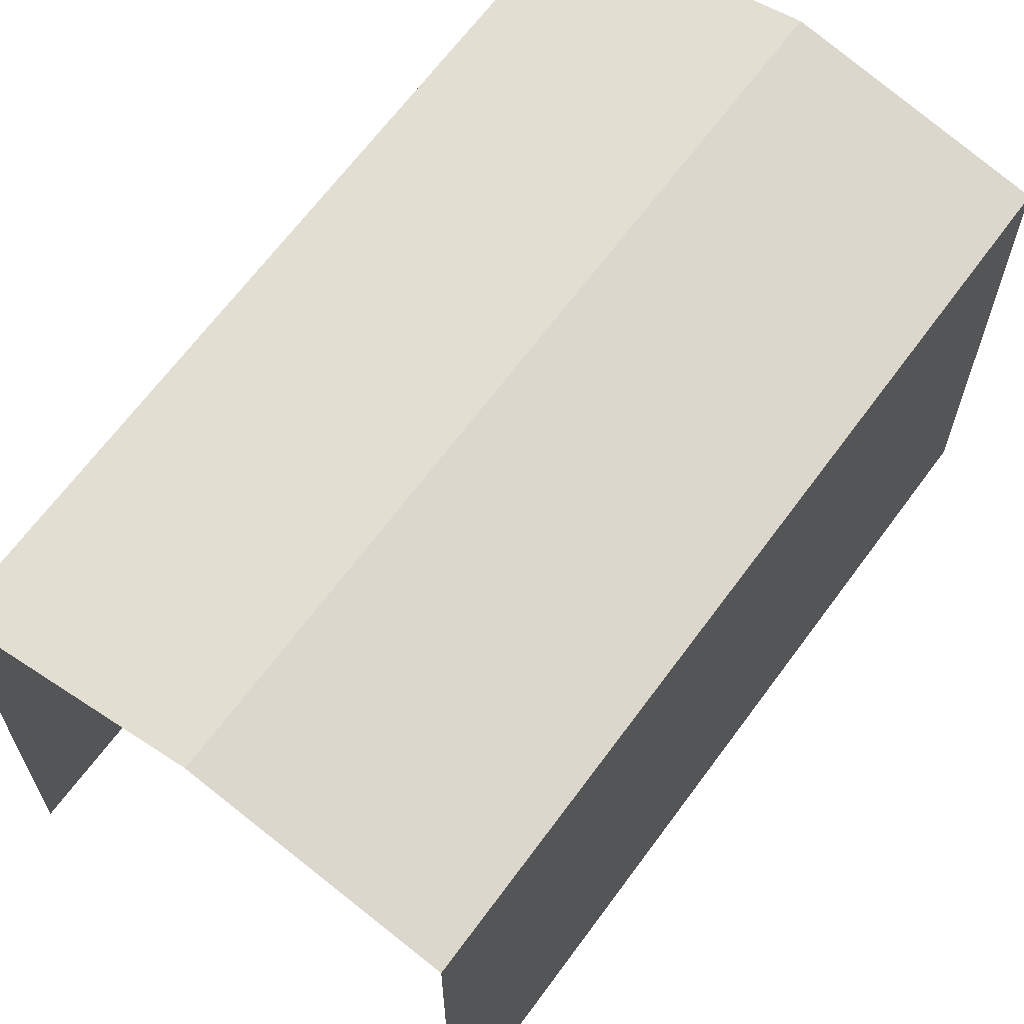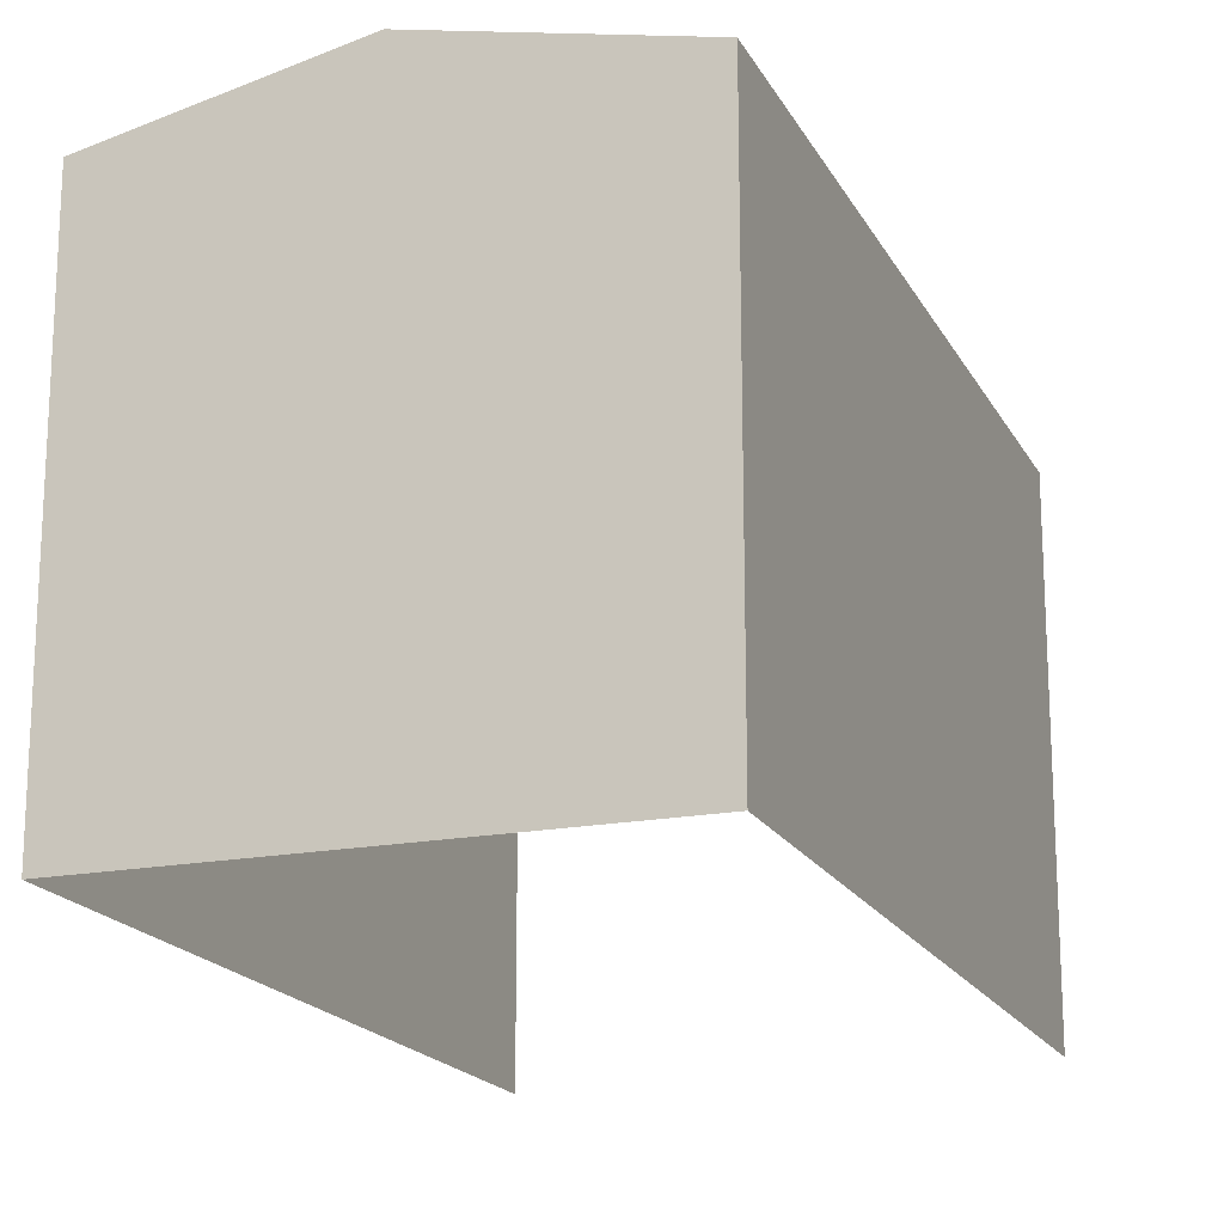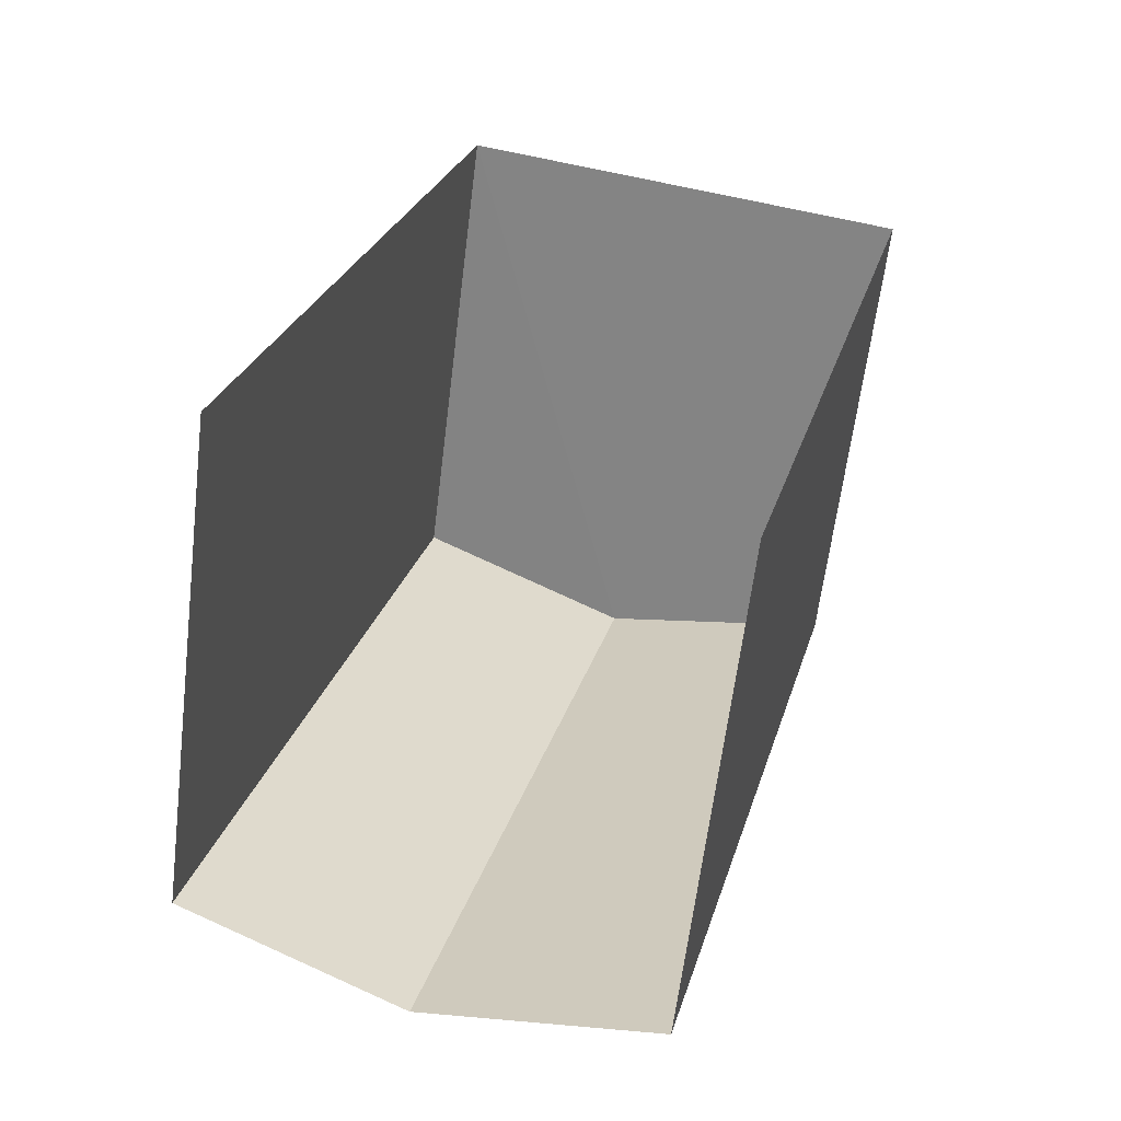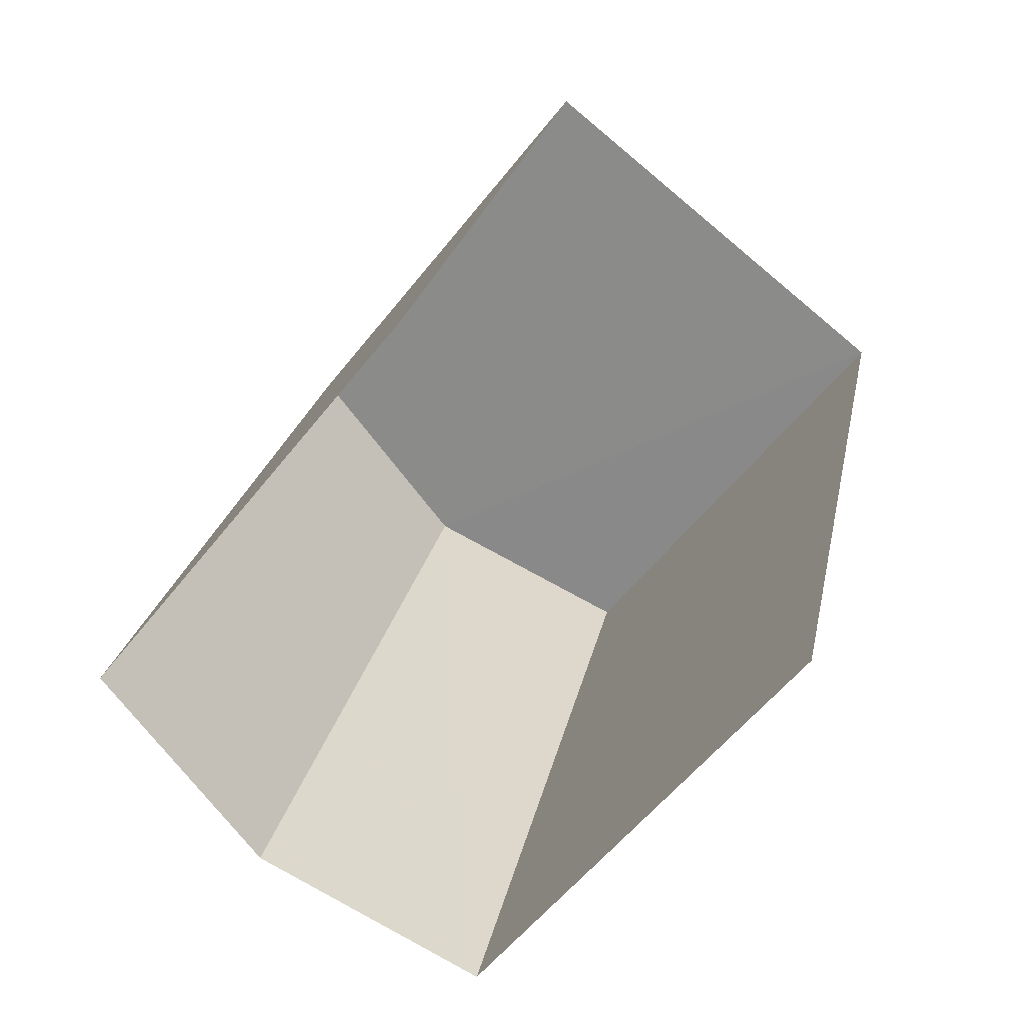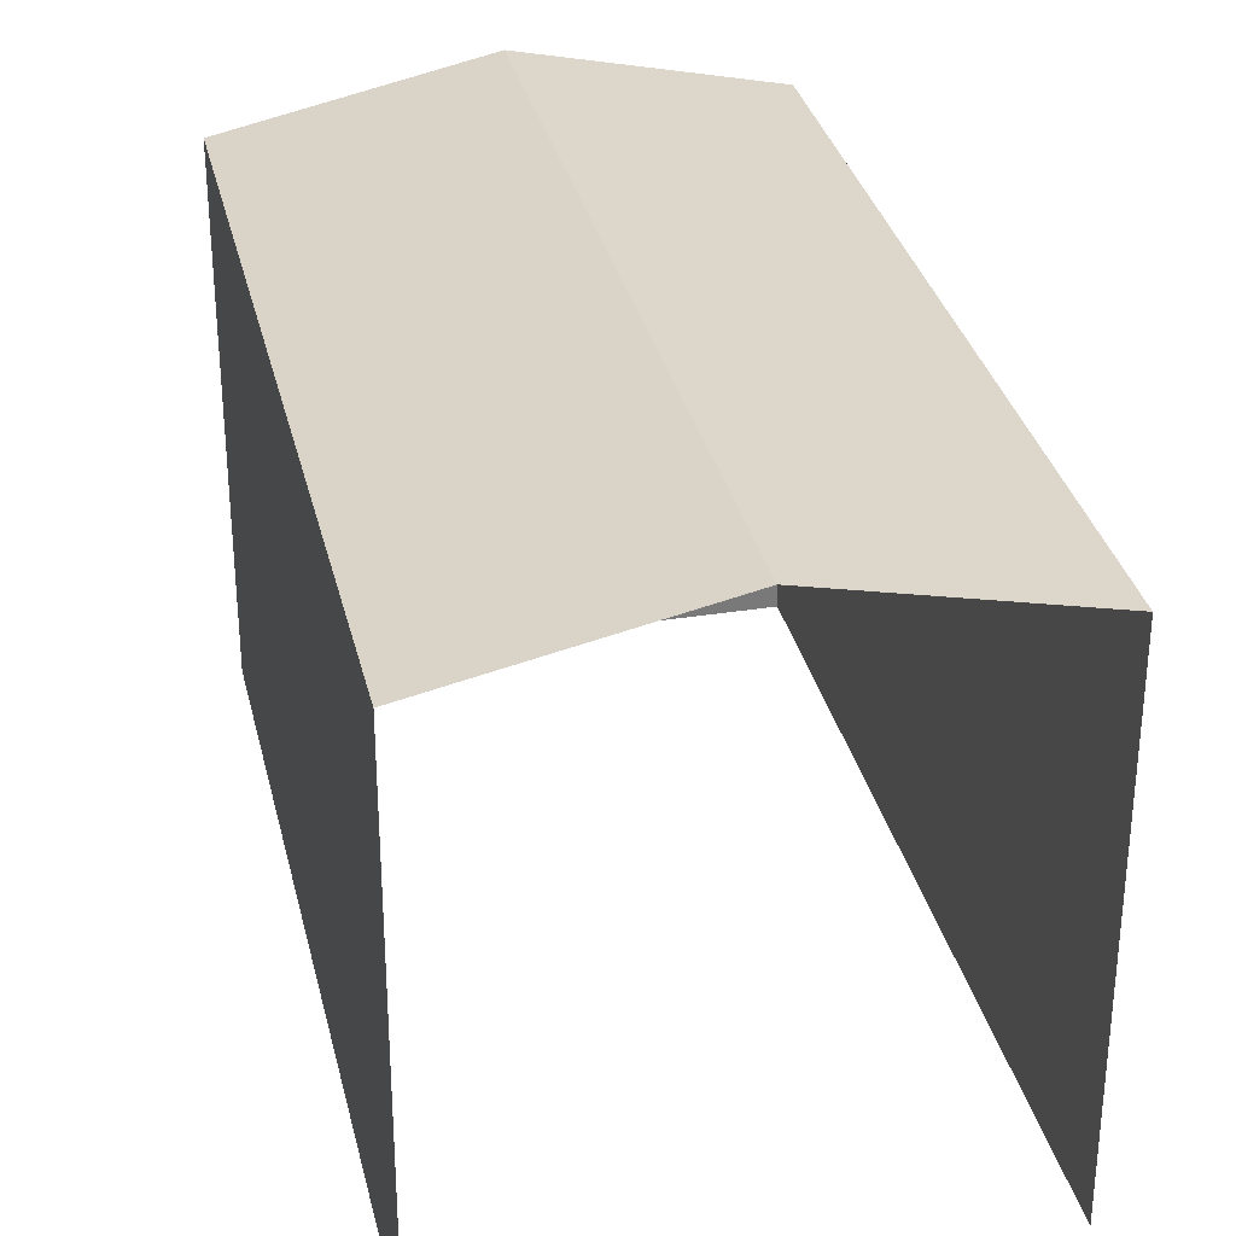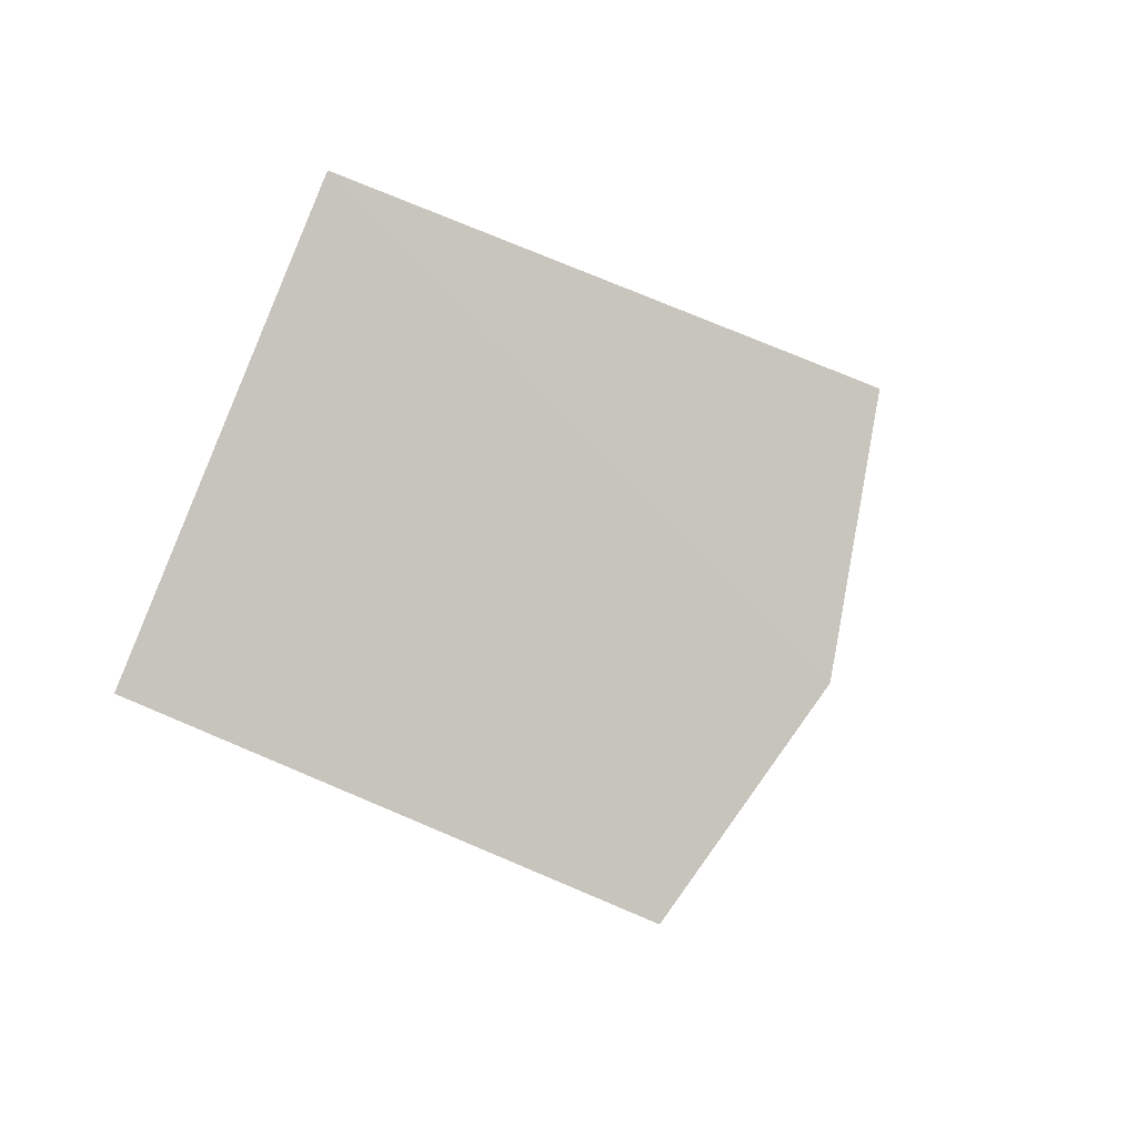
<metadata>
{"format":"obj","ext":"obj","renderer":"f3d","projection":"perspective","resolution":1024,"background":"white","views":[{"elev":65.9,"azim":50.8,"up":"+Z"},{"elev":-18.3,"azim":-145.0,"up":"+Z"},{"elev":-62.5,"azim":173.0,"up":"+Y"},{"elev":-56.9,"azim":142.5,"up":"+Y"},{"elev":32.4,"azim":1.7,"up":"+Z"},{"elev":74.9,"azim":-67.0,"up":"+Y"}]}
</metadata>
<code>
v -2.235e+05 -1.283e+05 15.19
v -2.235e+05 -1.283e+05 15.19
v -2.235e+05 -1.283e+05 15.19
v -2.235e+05 -1.283e+05 15.19
v -2.235e+05 -1.283e+05 18.62
v -2.235e+05 -1.283e+05 18.3
v -2.235e+05 -1.283e+05 18.62
v -2.235e+05 -1.283e+05 18.3
v -2.235e+05 -1.283e+05 18.3
v -2.235e+05 -1.283e+05 18.3
f 1 2 3
f 4 1 3
f 9 1 5
f 1 4 5
f 4 8 5
f 5 6 7
f 5 8 6
f 7 9 5
f 7 10 9
f 8 4 3
f 6 8 3
f 9 2 1
f 9 10 2
f 6 3 7
f 3 2 7
f 2 10 7

</code>
